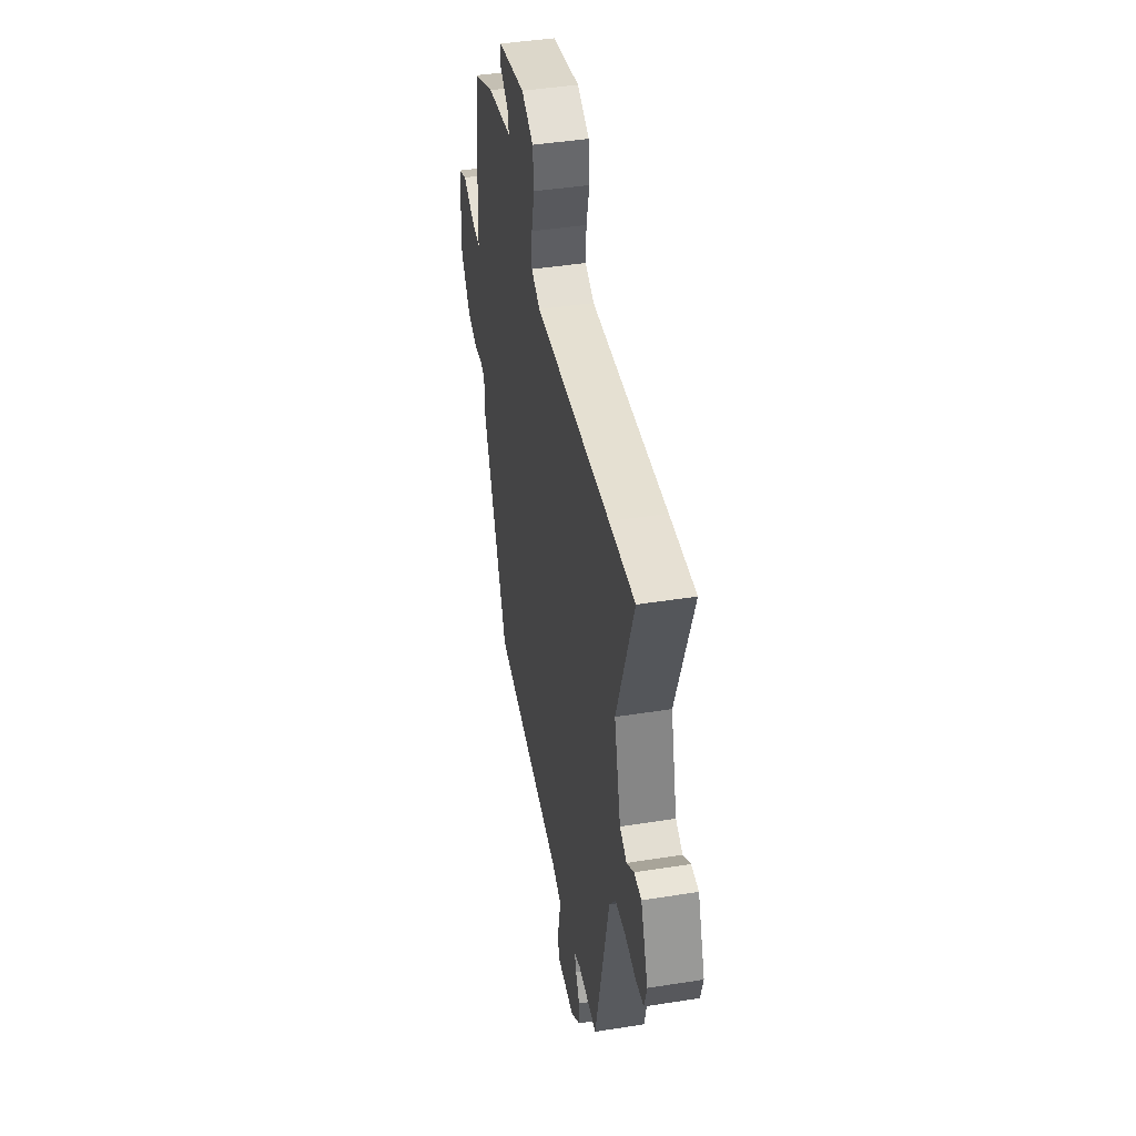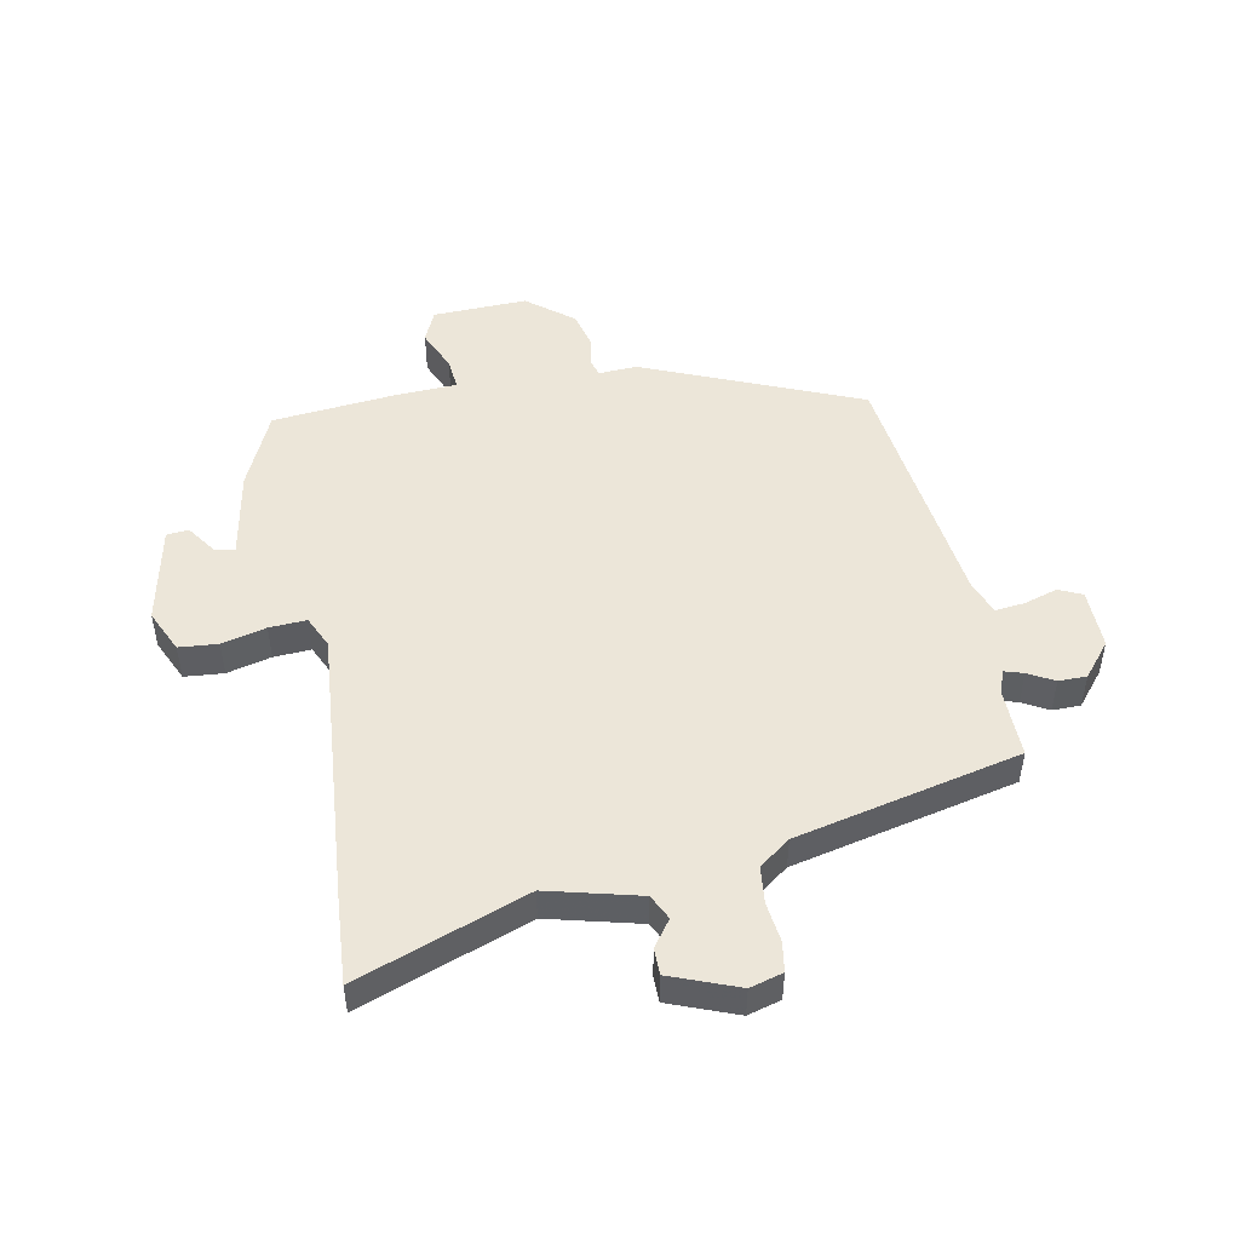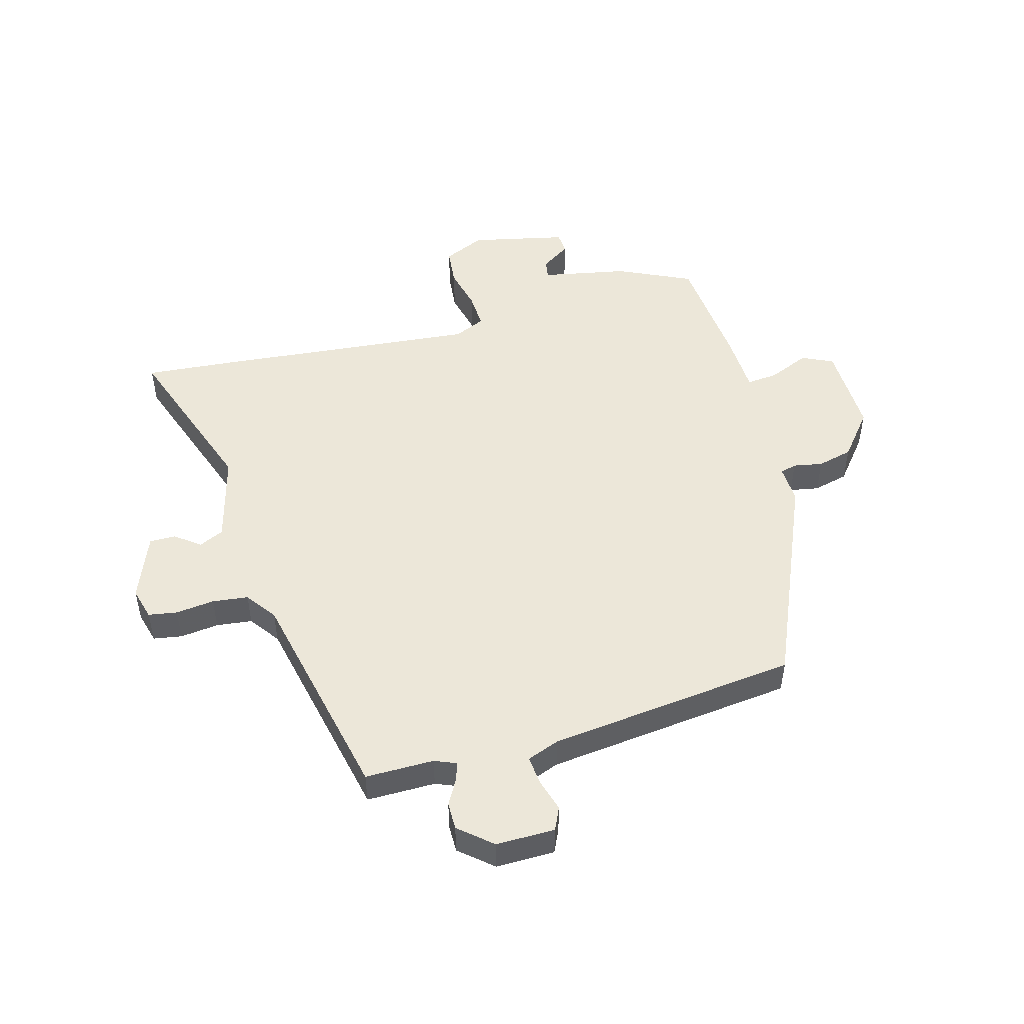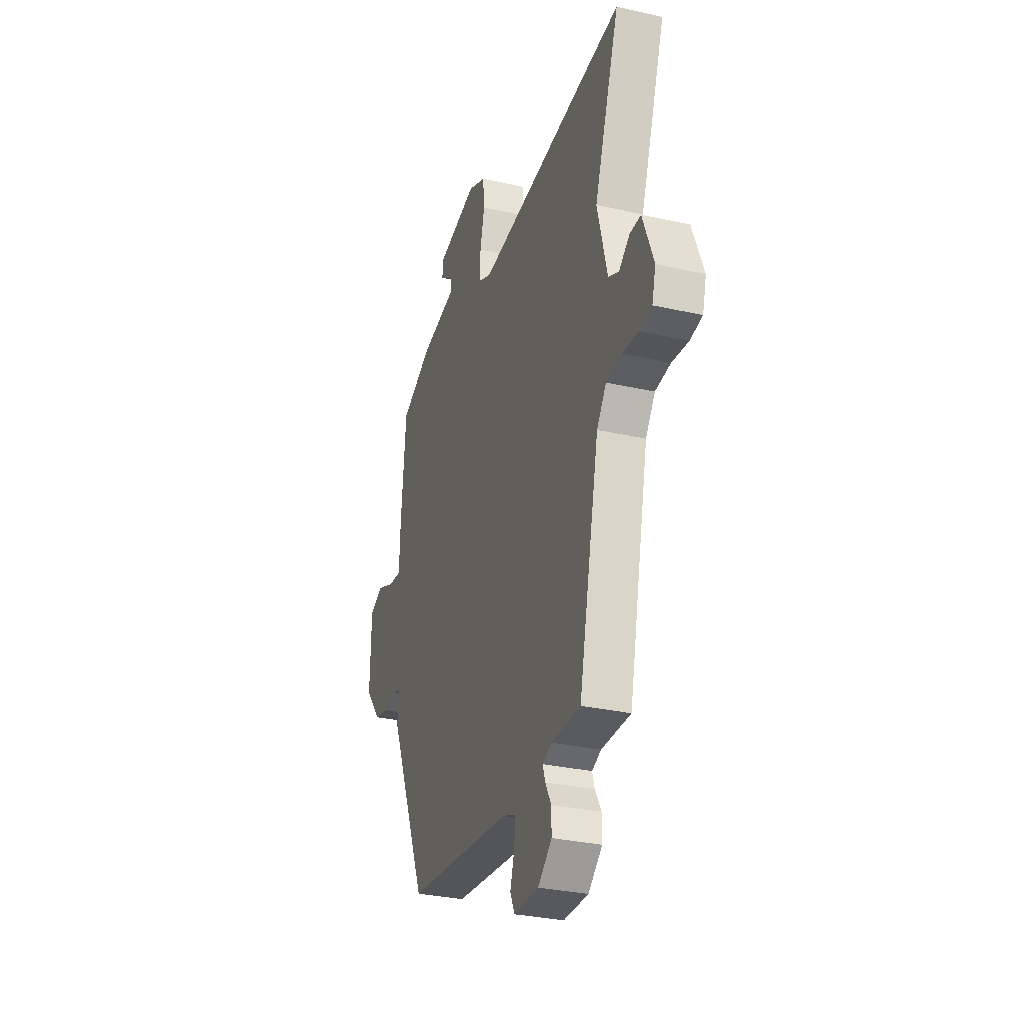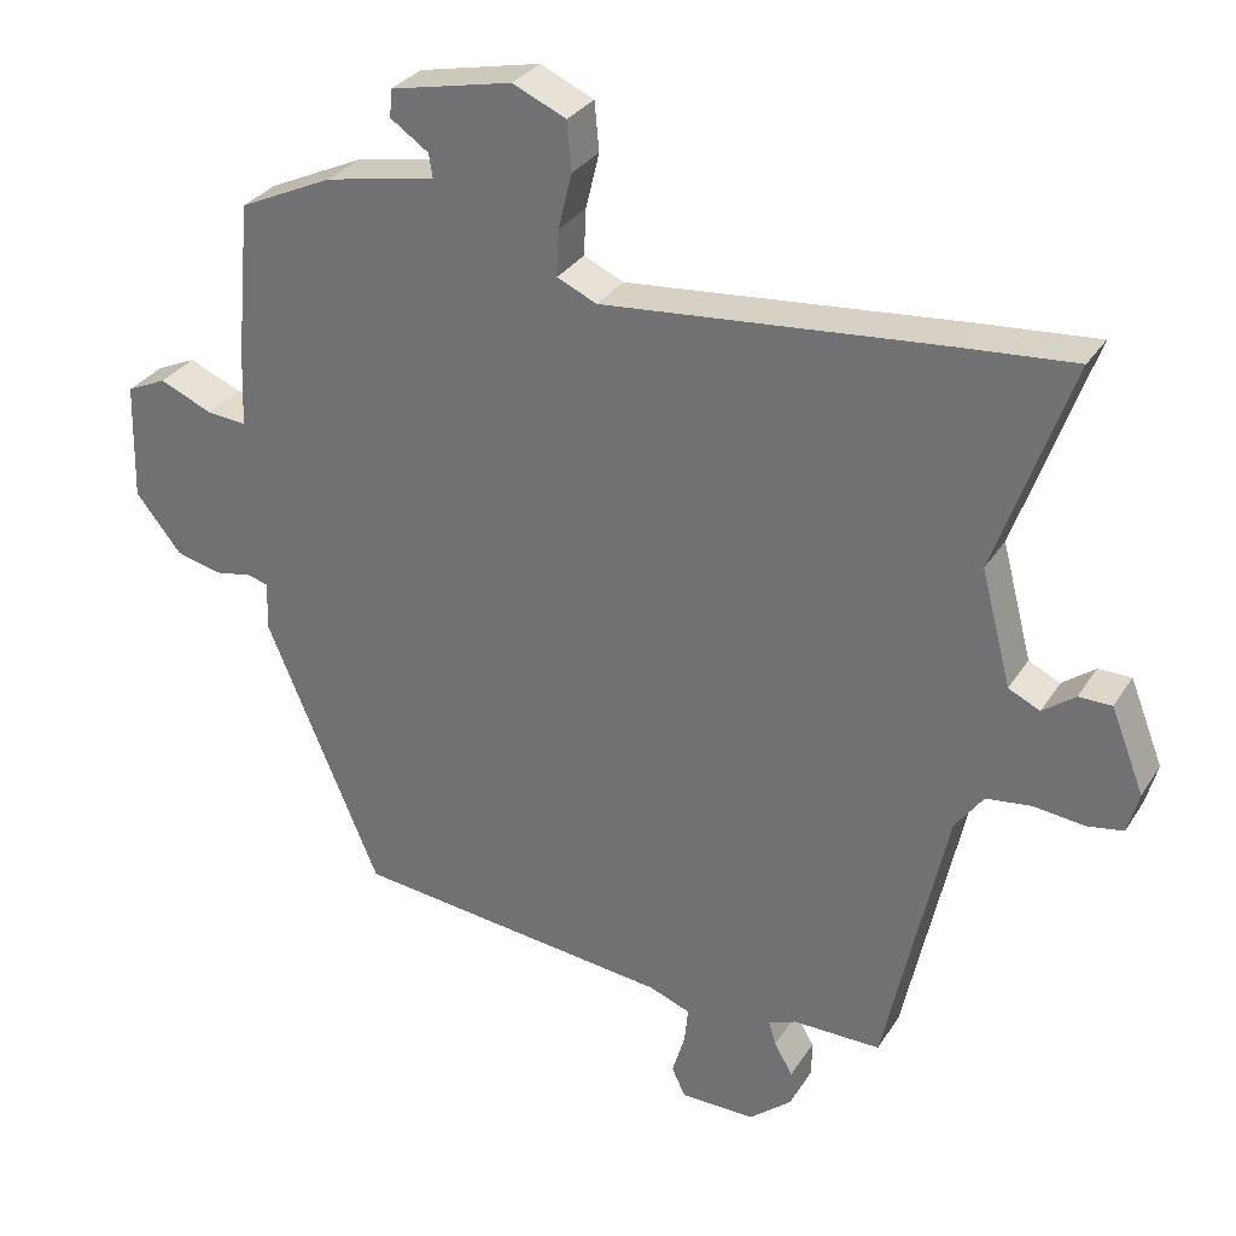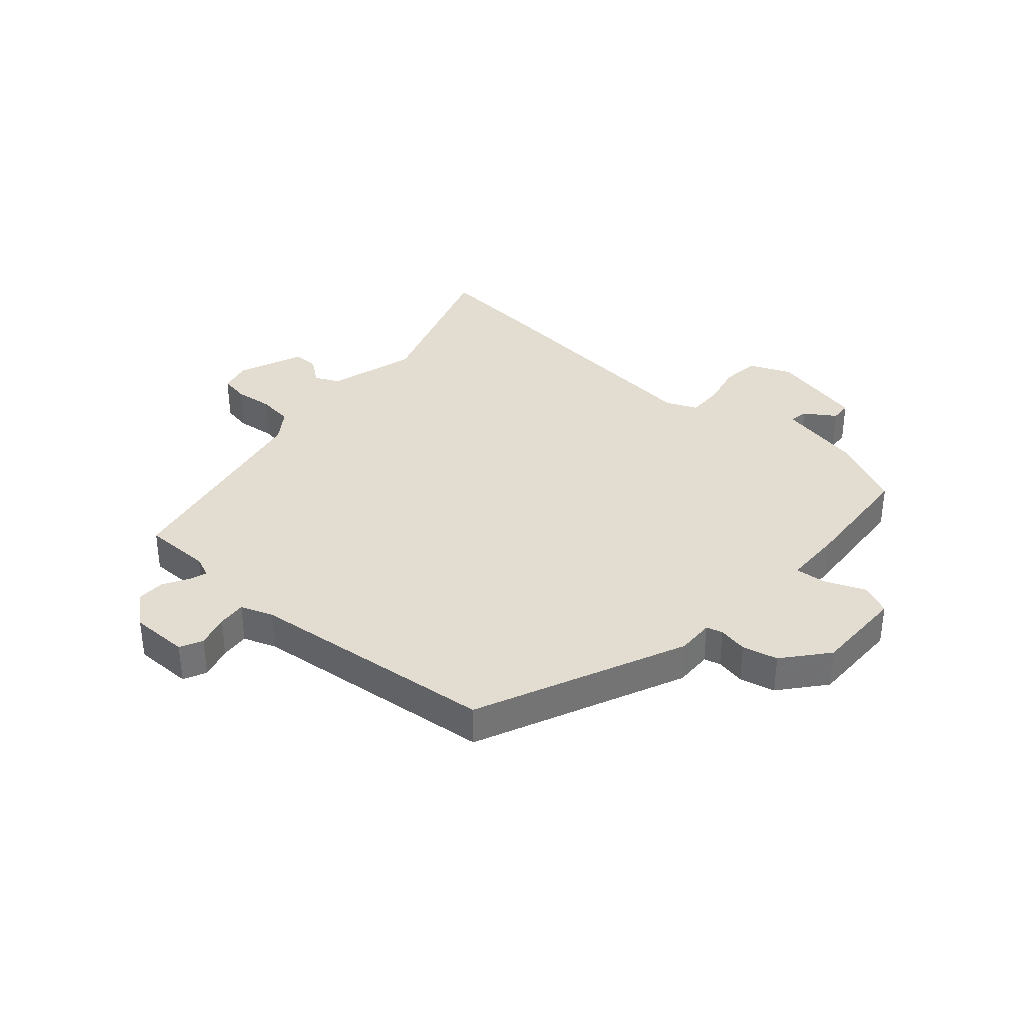
<metadata>
{"format":"obj","ext":"obj","renderer":"f3d","projection":"perspective","resolution":1024,"background":"white","views":[{"elev":43.3,"azim":79.4,"up":"+Z"},{"elev":49.5,"azim":78.7,"up":"+Y"},{"elev":49.6,"azim":164.8,"up":"+Y"},{"elev":-30.9,"azim":72.0,"up":"+Z"},{"elev":30.6,"azim":26.8,"up":"+Z"},{"elev":35.4,"azim":-137.8,"up":"+Y"}]}
</metadata>
<code>
v 0.471 0.07 0.498
v 0.623 0.07 0.51
v 0.522 0.07 0.227
v 0.562 0.07 0.074
v 0.604 0.07 0.054
v 0.647 0.07 0.086
v 0.691 0.07 0.086
v 0.735 0.07 -0.026
v 0.72 0.07 -0.081
v 0.671 0.07 -0.089
v 0.605 0.07 -0.081
v 0.544 0.07 -0.088
v 0.506 0.07 -0.14
v 0.424 0.07 -0.513
v 0.307 0.07 -0.512
v 0.27 0.07 -0.527
v 0.28 0.07 -0.558
v 0.304 0.07 -0.601
v 0.304 0.07 -0.648
v 0.248 0.07 -0.695
v 0.148 0.07 -0.694
v 0.13 0.07 -0.655
v 0.147 0.07 -0.599
v 0.152 0.07 -0.55
v 0.097 0.07 -0.529
v -0.328 0.07 -0.479
v -0.48 0.07 -0.12
v -0.477 0.07 -0.056
v -0.505 0.07 -0.048
v -0.555 0.07 -0.057
v -0.615 0.07 -0.042
v -0.676 0.07 0.034
v -0.672 0.07 0.191
v -0.619 0.07 0.215
v -0.549 0.07 0.185
v -0.496 0.07 0.18
v -0.492 0.07 0.282
v -0.473 0.07 0.489
v -0.347 0.07 0.547
v -0.2 0.07 0.575
v -0.205 0.07 0.607
v -0.256 0.07 0.642
v -0.253 0.07 0.679
v -0.09 0.07 0.714
v -0.019 0.07 0.682
v -0.013 0.07 0.617
v -0.031 0.07 0.543
v -0.034 0.07 0.481
v 0.019 0.07 0.457
v 0.471 0 0.498
v 0.623 0 0.51
v 0.522 0 0.227
v 0.562 0 0.074
v 0.604 0 0.054
v 0.647 0 0.086
v 0.691 0 0.086
v 0.735 0 -0.026
v 0.72 0 -0.081
v 0.671 0 -0.089
v 0.605 0 -0.081
v 0.544 0 -0.088
v 0.506 0 -0.14
v 0.424 0 -0.513
v 0.307 0 -0.512
v 0.27 0 -0.527
v 0.28 0 -0.558
v 0.304 0 -0.601
v 0.304 0 -0.648
v 0.248 0 -0.695
v 0.148 0 -0.694
v 0.13 0 -0.655
v 0.147 0 -0.599
v 0.152 0 -0.55
v 0.097 0 -0.529
v -0.328 0 -0.479
v -0.48 0 -0.12
v -0.477 0 -0.056
v -0.505 0 -0.048
v -0.555 0 -0.057
v -0.615 0 -0.042
v -0.676 0 0.034
v -0.672 0 0.191
v -0.619 0 0.215
v -0.549 0 0.185
v -0.496 0 0.18
v -0.492 0 0.282
v -0.473 0 0.489
v -0.347 0 0.547
v -0.2 0 0.575
v -0.205 0 0.607
v -0.256 0 0.642
v -0.253 0 0.679
v -0.09 0 0.714
v -0.019 0 0.682
v -0.013 0 0.617
v -0.031 0 0.543
v -0.034 0 0.481
v 0.019 0 0.457
f 44 45 46 47
f 44 47 48
f 41 42 43 44
f 40 41 44 48
f 39 40 48
f 36 37 38 39
f 36 39 48 49
f 32 33 34 35
f 32 35 36
f 29 30 31 32
f 28 29 32 36
f 25 26 27 28
f 24 25 28 36
f 20 21 22 23
f 20 23 24
f 17 18 19 20
f 16 17 20 24
f 15 16 24 36
f 13 14 15 36
f 8 9 10 11
f 8 11 12
f 5 6 7 8
f 4 5 8 12
f 3 4 12 13
f 1 2 3
f 13 36 49
f 1 3 13 49
f 96 95 94 93
f 97 96 93
f 93 92 91 90
f 97 93 90 89
f 97 89 88
f 88 87 86 85
f 98 97 88 85
f 84 83 82 81
f 85 84 81
f 81 80 79 78
f 85 81 78 77
f 77 76 75 74
f 85 77 74 73
f 72 71 70 69
f 73 72 69
f 69 68 67 66
f 73 69 66 65
f 85 73 65 64
f 85 64 63 62
f 60 59 58 57
f 61 60 57
f 57 56 55 54
f 61 57 54 53
f 62 61 53 52
f 52 51 50
f 98 85 62
f 98 62 52 50
f 1 50 51 2
f 2 51 52 3
f 3 52 53 4
f 4 53 54 5
f 5 54 55 6
f 6 55 56 7
f 7 56 57 8
f 8 57 58 9
f 9 58 59 10
f 10 59 60 11
f 11 60 61 12
f 12 61 62 13
f 13 62 63 14
f 14 63 64 15
f 15 64 65 16
f 16 65 66 17
f 17 66 67 18
f 18 67 68 19
f 19 68 69 20
f 20 69 70 21
f 21 70 71 22
f 22 71 72 23
f 23 72 73 24
f 24 73 74 25
f 25 74 75 26
f 26 75 76 27
f 27 76 77 28
f 28 77 78 29
f 29 78 79 30
f 30 79 80 31
f 31 80 81 32
f 32 81 82 33
f 33 82 83 34
f 34 83 84 35
f 35 84 85 36
f 36 85 86 37
f 37 86 87 38
f 38 87 88 39
f 39 88 89 40
f 40 89 90 41
f 41 90 91 42
f 42 91 92 43
f 43 92 93 44
f 44 93 94 45
f 45 94 95 46
f 46 95 96 47
f 47 96 97 48
f 48 97 98 49
f 49 98 50 1

</code>
